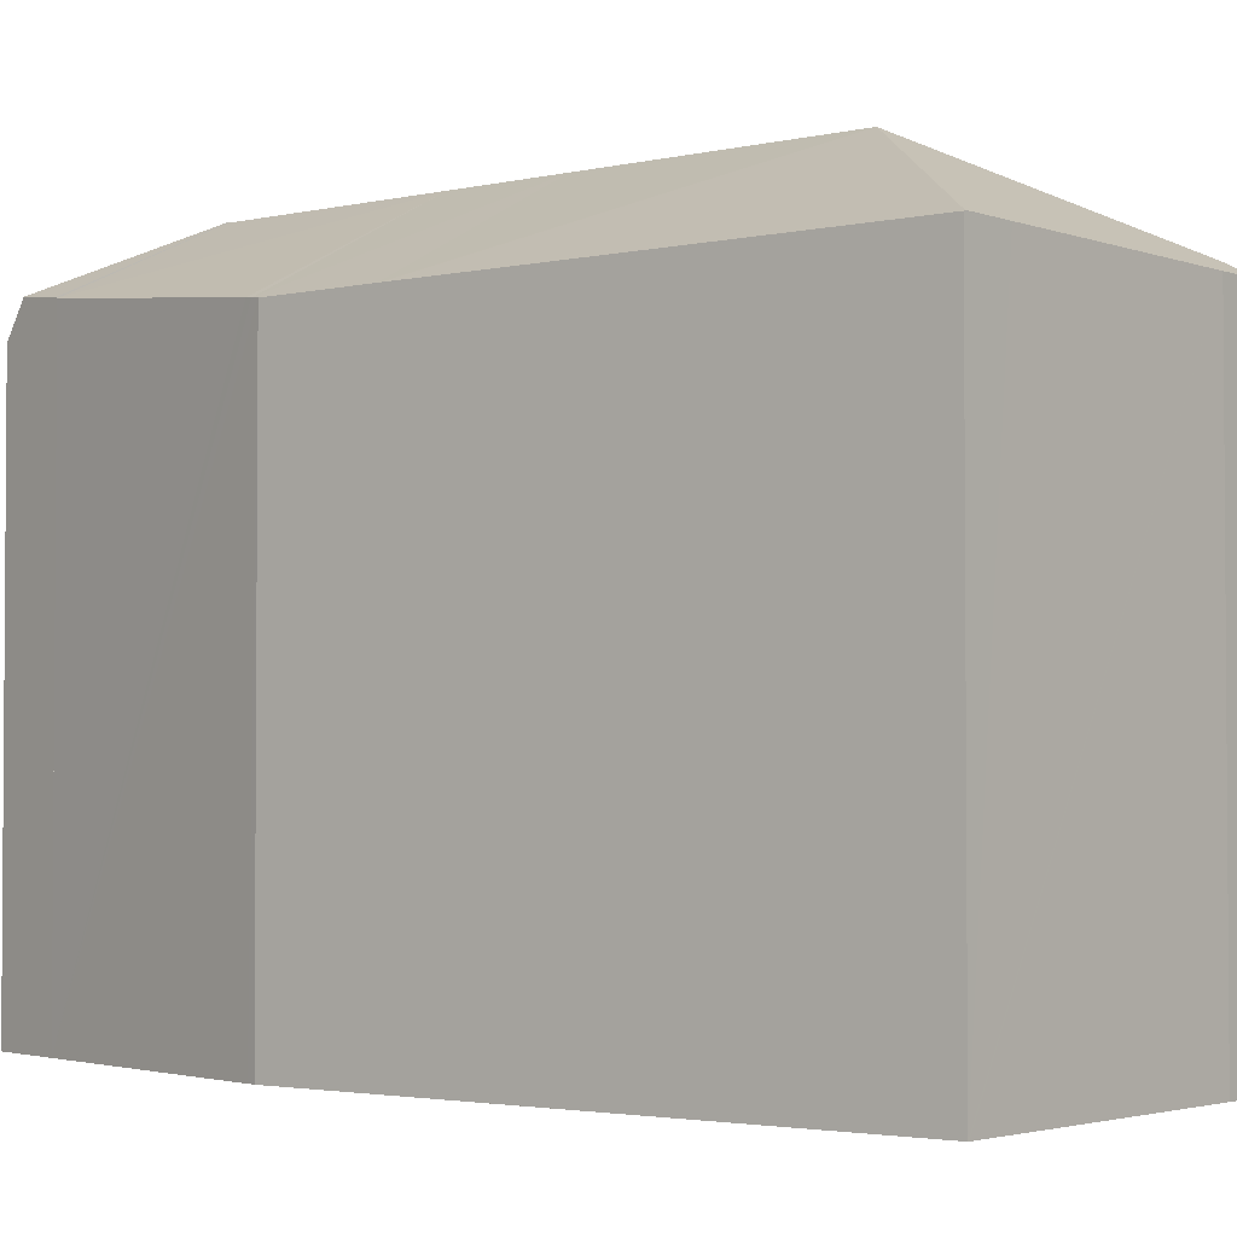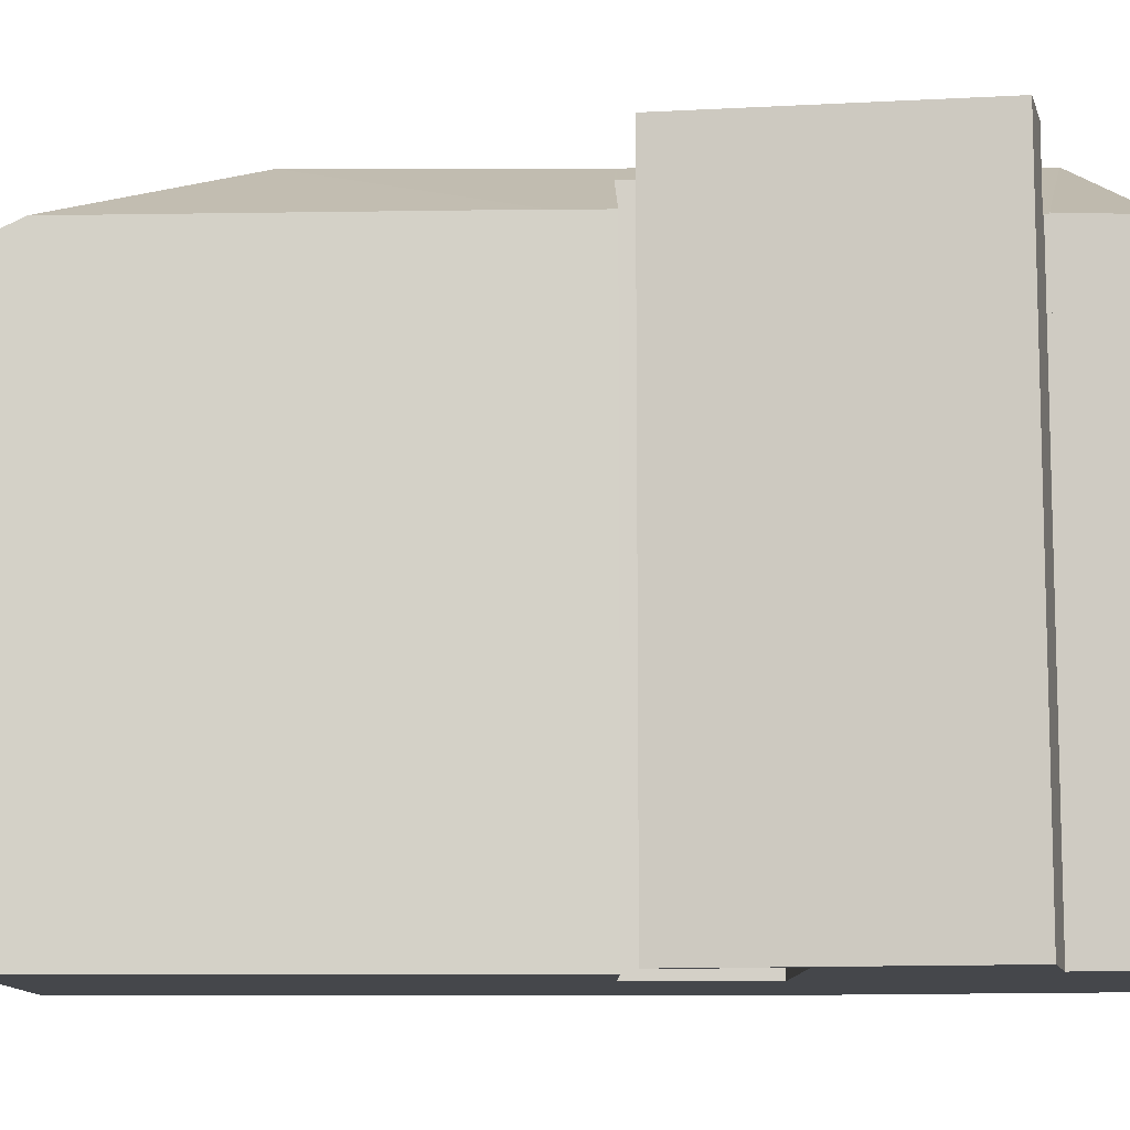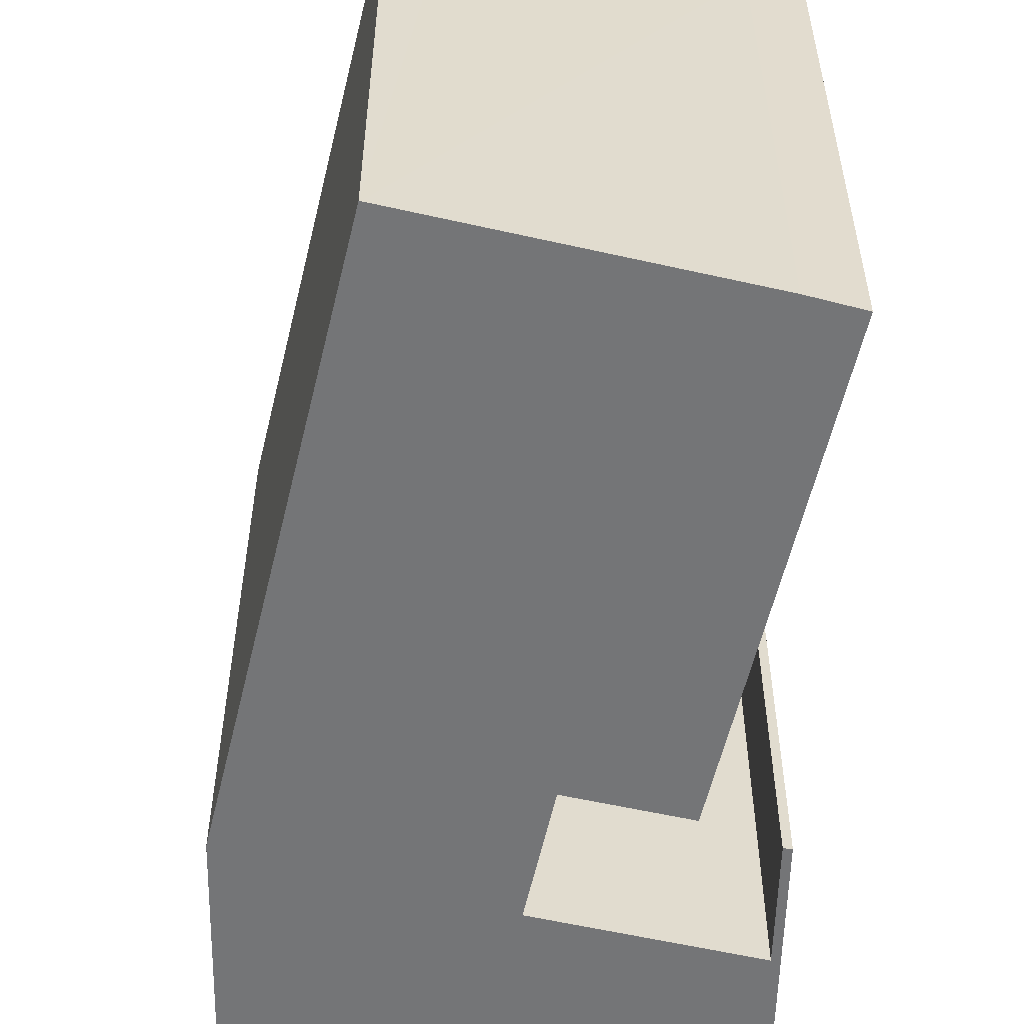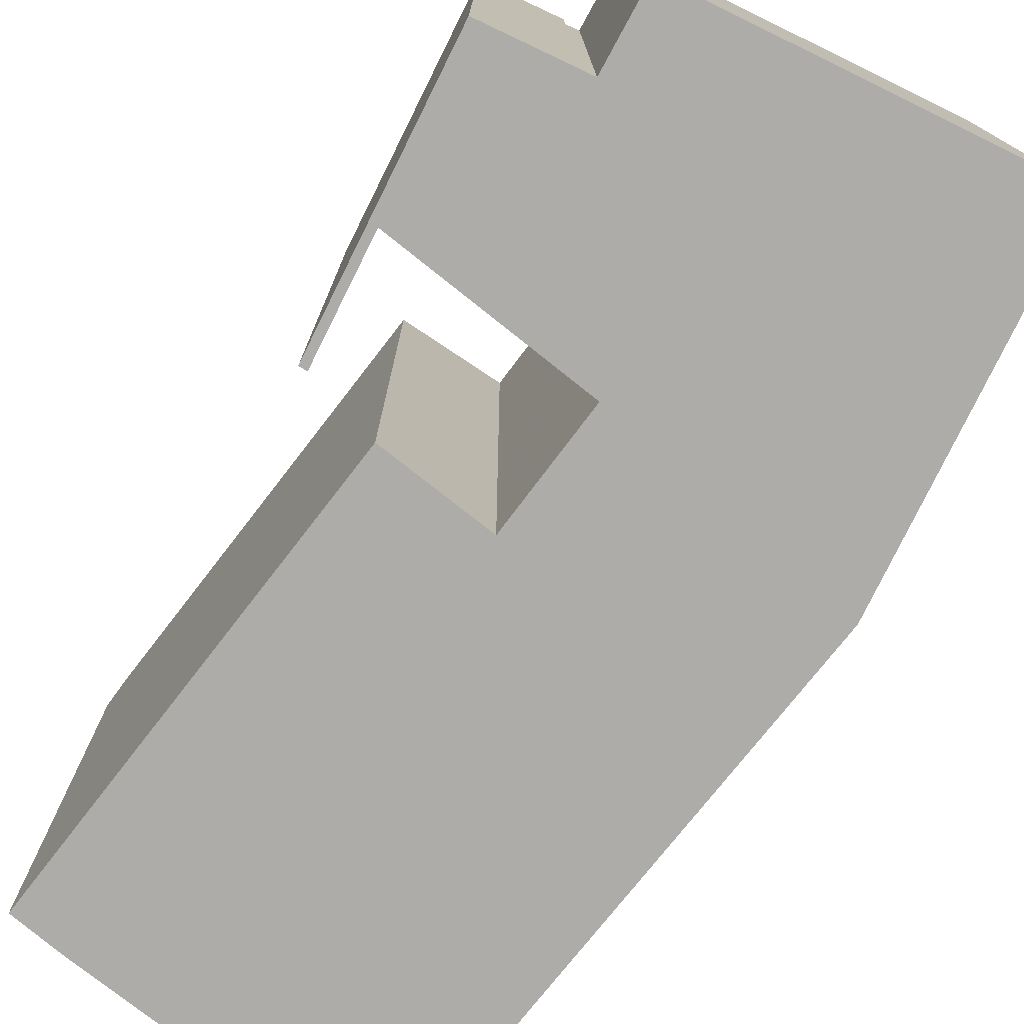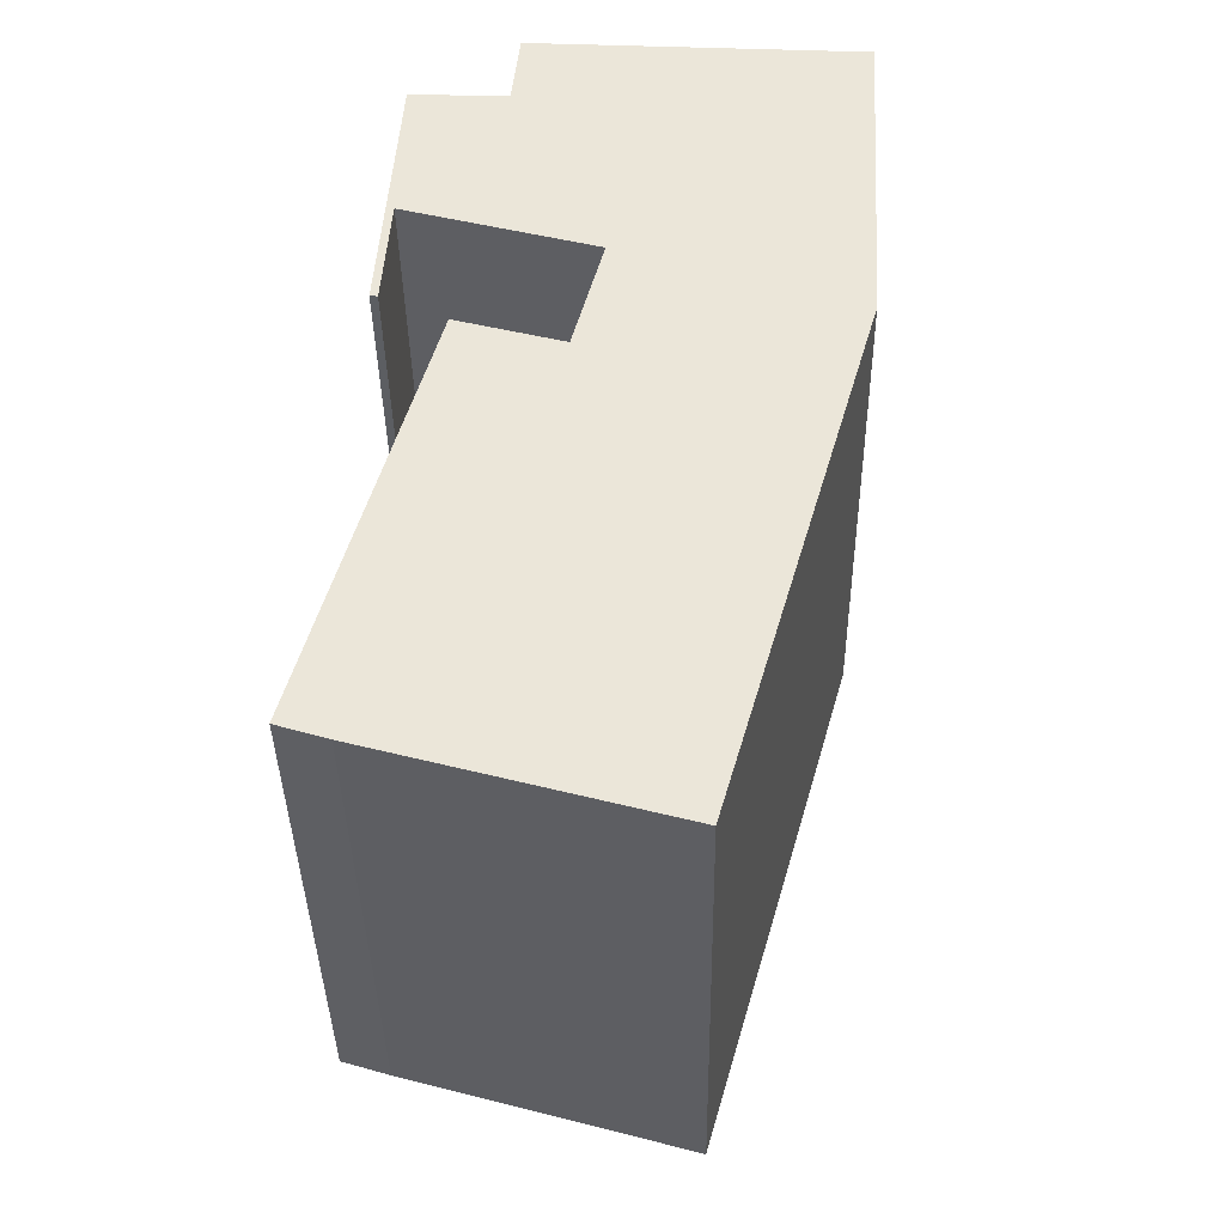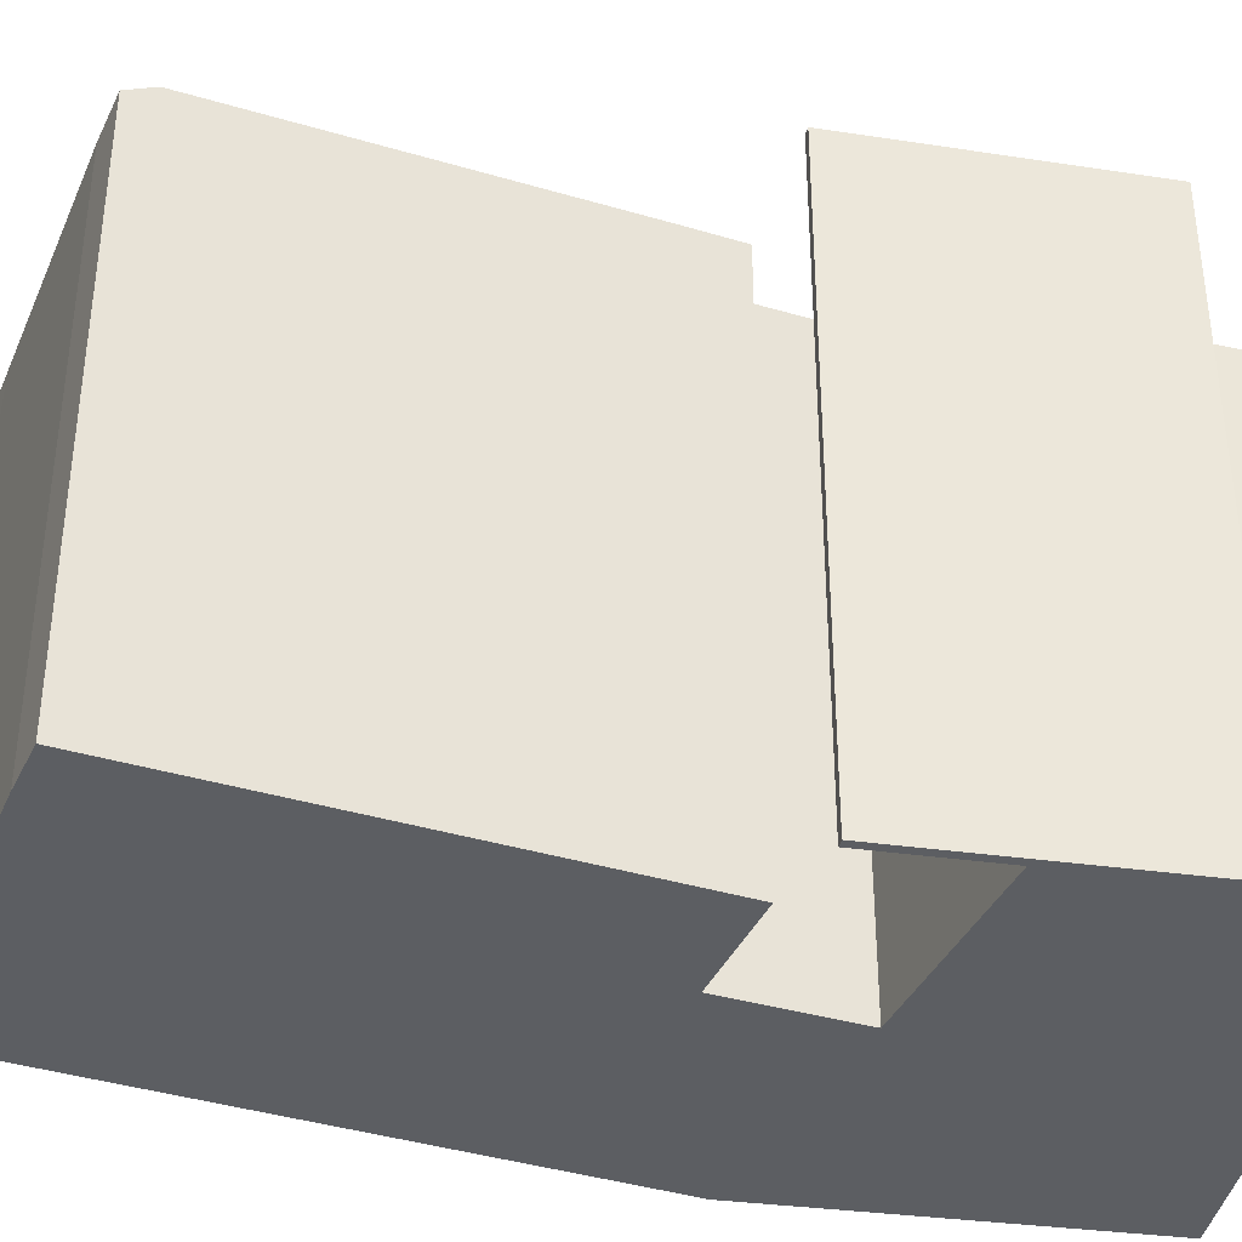
<metadata>
{"format":"obj","ext":"obj","renderer":"f3d","projection":"perspective","resolution":1024,"background":"white","views":[{"elev":-2.6,"azim":144.8,"up":"+Y"},{"elev":-10.2,"azim":-74.8,"up":"+Y"},{"elev":-56.4,"azim":-177.6,"up":"+Y"},{"elev":-76.9,"azim":-22.5,"up":"+Y"},{"elev":-38.9,"azim":0.9,"up":"+Z"},{"elev":-37.7,"azim":-96.1,"up":"+Y"}]}
</metadata>
<code>
v  11.01 22.8 18.47
v  18.49 20.24 26.11
v  17.94 19.23 16.74
v  13.16 22.8 26.43
v  17.93 19.2 16.49
v  9.919 22.8 14.37
v  17.91 19.16 16.18
v  16.82 19.17 12.38
v  7.457 22.8 5.11
v  16.78 19.17 12.25
v  15.23 19.17 6.819
v  12.27 19.17 -3.535
v  12.22 19.2 -3.521
v  10.47 19.2 -3.017
v  7.962 19.19 -2.31
v  4.471 19.18 -1.326
v  0.251 19.69 0.922
v  1.771 19.17 -0.565
v  0 19.2 1.176e-15
v  4.313 19.87 15.85
v  8.165 21.89 14.76
v  3.838 19.86 14.11
v  1.855 19.77 6.819
v  5.997 19.35 26.87
v  5.982 19.36 26.73
v  5.61 19.19 26.75
v  5.477 19.12 26.75
v  9.282 21.89 19.07
v  3.962 19.12 20.6
v  9.257 21.89 18.98
v  8.192 21.89 14.87
v  5.997 -1.645e-15 26.87
v  18.49 -1.599e-15 26.11
v  13.16 -1.619e-15 26.43
v  8.165 -9.04e-16 14.76
v  4.313 -9.707e-16 15.85
v  5.982 -1.637e-15 26.73
v  5.477 -1.638e-15 26.75
v  5.61 -1.638e-15 26.75
v  17.93 -1.01e-15 16.49
v  17.91 -9.91e-16 16.18
v  17.94 -1.025e-15 16.74
v  12.27 2.165e-16 -3.535
v  16.82 -7.581e-16 12.38
v  16.78 -7.501e-16 12.25
v  15.23 -4.175e-16 6.819
v  12.22 2.156e-16 -3.521
v  1.771 3.46e-17 -0.565
v  10.47 1.847e-16 -3.017
v  7.962 1.414e-16 -2.31
v  4.471 8.119e-17 -1.326
v  0 0 0
v  9.282 -1.168e-15 19.07
v  3.962 -1.262e-15 20.6
v  0.251 -5.646e-17 0.922
v  3.838 -8.637e-16 14.11
v  1.855 -4.175e-16 6.819
v  8.192 -9.102e-16 14.87
v  9.257 -1.162e-15 18.98
v  13.16 22.82 26.43
v  18.6 20.47 27.95
v  18.49 20.28 26.11
v  18.65 19.3 28.87
v  6.452 19.3 29.62
v  6.287 19.22 29.63
v  5.997 19.4 26.87
v  18.65 -1.768e-15 28.87
v  6.452 -1.813e-15 29.62
v  6.287 -1.814e-15 29.63
v  18.6 -1.712e-15 27.95
v  2.408 21.38 26.91
v  2.003 21.61 16.93
v  1.722 21.57 16.96
v  2.295 21.53 21.08
v  3.263 21.64 20.8
v  5.477 21.72 26.75
v  3.962 21.72 20.6
v  4.737 21.64 26.79
v  2.408 -1.647e-15 26.91
v  4.737 -1.64e-15 26.79
v  2.003 -1.036e-15 16.93
v  2.295 -1.291e-15 21.08
v  3.263 -1.274e-15 20.8
v  1.722 -1.039e-15 16.96
g defaultobject
f 1 2 3
f 2 1 4
f 1 3 5
f 5 6 1
f 6 5 7
f 6 7 8
f 6 8 9
f 9 8 10
f 9 10 11
f 9 11 12
f 9 12 13
f 14 9 13
f 9 14 15
f 9 15 16
f 9 16 17
f 17 16 18
f 17 18 19
f 20 21 22
f 6 22 21
f 9 22 6
f 23 22 9
f 17 23 9
f 4 1 24
f 25 24 1
f 26 25 1
f 27 26 1
f 28 27 1
f 29 27 28
f 30 28 1
f 31 30 1
f 6 31 1
f 21 31 6
f 24 2 4
f 2 24 32
f 2 32 33
f 33 32 34
f 20 35 21
f 35 20 36
f 26 37 25
f 37 26 27
f 37 27 38
f 37 38 39
f 33 3 2
f 3 33 5
f 5 33 7
f 7 33 40
f 7 40 41
f 40 33 42
f 41 8 7
f 8 41 10
f 10 41 11
f 11 41 12
f 12 41 43
f 43 41 44
f 43 44 45
f 43 45 46
f 12 14 13
f 14 12 43
f 14 43 15
f 15 43 16
f 16 43 18
f 18 43 47
f 18 47 48
f 48 47 49
f 48 49 50
f 48 50 51
f 18 52 19
f 52 18 48
f 53 29 28
f 29 53 54
f 19 23 17
f 23 19 52
f 23 52 22
f 22 52 20
f 20 52 55
f 20 55 56
f 20 56 36
f 56 55 57
f 35 31 21
f 31 35 30
f 30 35 28
f 28 35 58
f 28 58 59
f 28 59 53
f 54 27 29
f 27 54 38
f 37 24 25
f 24 37 32
f 56 35 36
f 35 56 44
f 44 56 45
f 45 56 46
f 46 56 57
f 46 57 43
f 43 57 55
f 43 55 52
f 43 52 49
f 49 52 50
f 50 52 51
f 51 52 48
f 34 42 33
f 42 34 32
f 42 32 37
f 42 37 39
f 42 39 38
f 42 38 54
f 42 54 53
f 42 53 59
f 42 59 58
f 42 58 41
f 41 58 44
f 44 58 35
f 60 61 62
f 60 63 61
f 63 60 64
f 65 60 66
f 60 65 64
f 64 67 63
f 67 64 65
f 67 65 68
f 68 65 69
f 63 62 61
f 62 63 33
f 33 63 67
f 33 67 70
f 62 66 60
f 66 62 33
f 66 33 32
f 32 33 34
f 32 65 66
f 65 32 69
f 68 70 67
f 70 68 33
f 33 68 69
f 33 69 32
f 33 32 34
f 71 72 73
f 72 71 74
f 75 76 77
f 76 75 74
f 76 74 78
f 78 74 71
f 78 38 76
f 38 78 71
f 38 71 79
f 38 79 80
f 38 77 76
f 77 38 54
f 74 81 72
f 81 74 82
f 54 75 77
f 75 54 74
f 74 54 82
f 82 54 83
f 81 73 72
f 73 81 84
f 84 71 73
f 71 84 79
f 84 82 79
f 82 84 81
f 80 54 38
f 54 80 79
f 54 79 83
f 83 79 82

</code>
